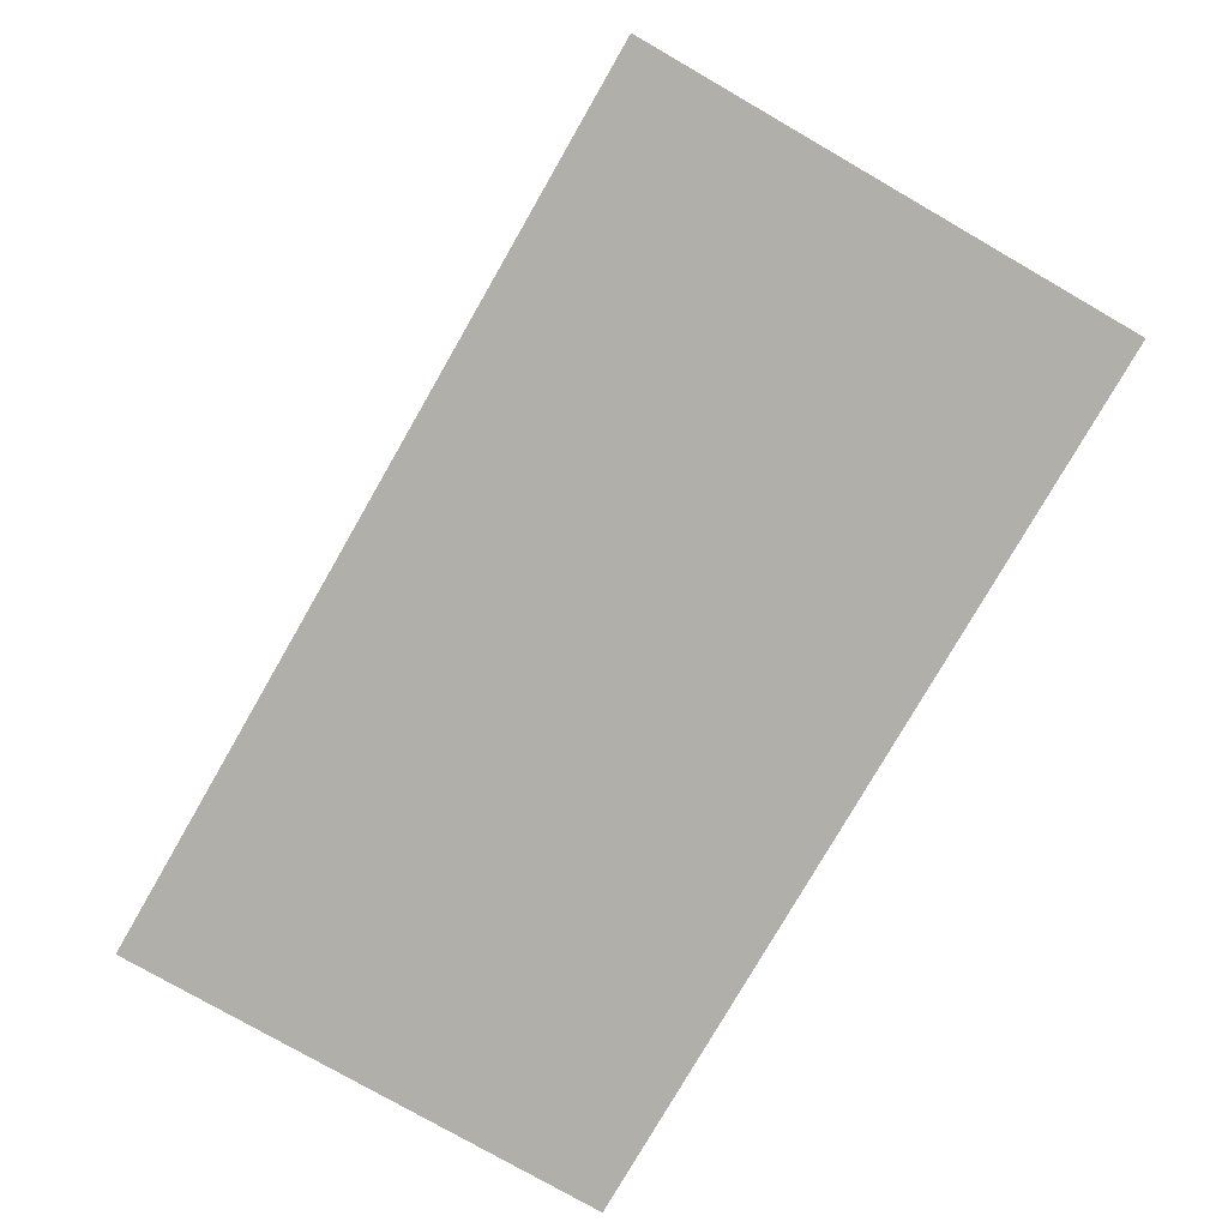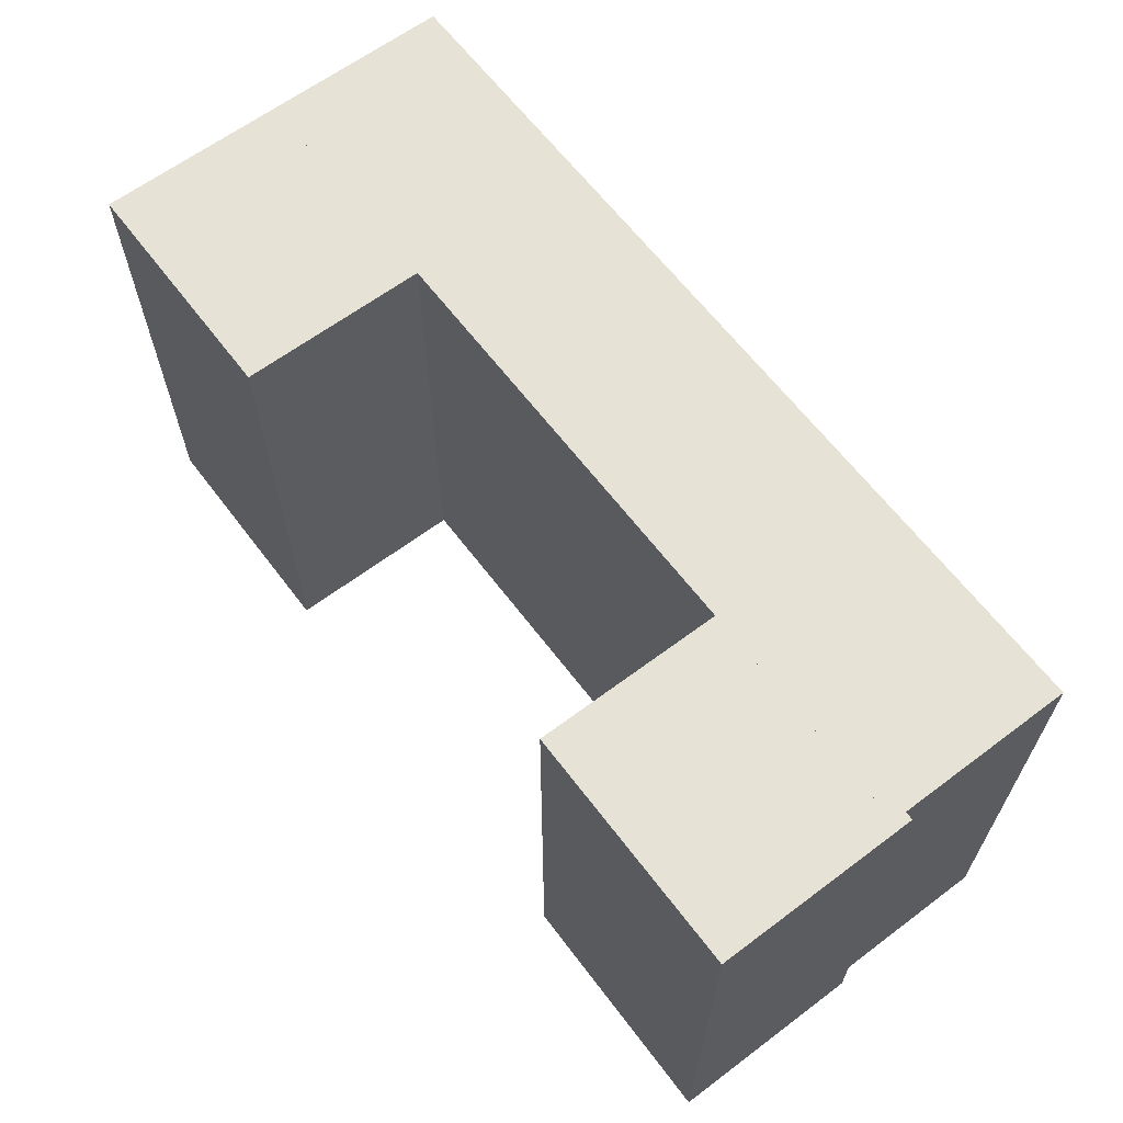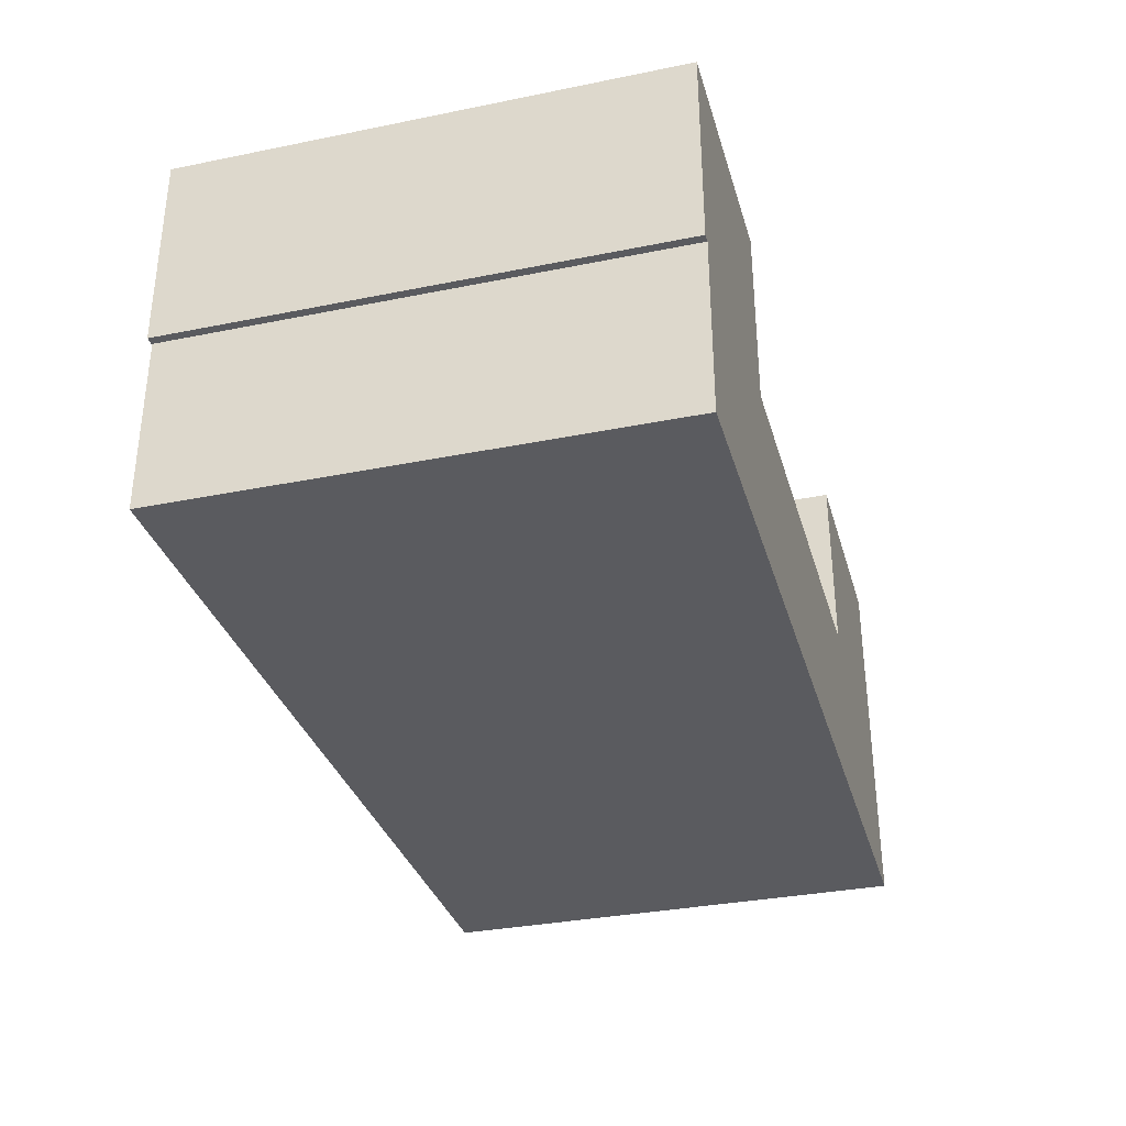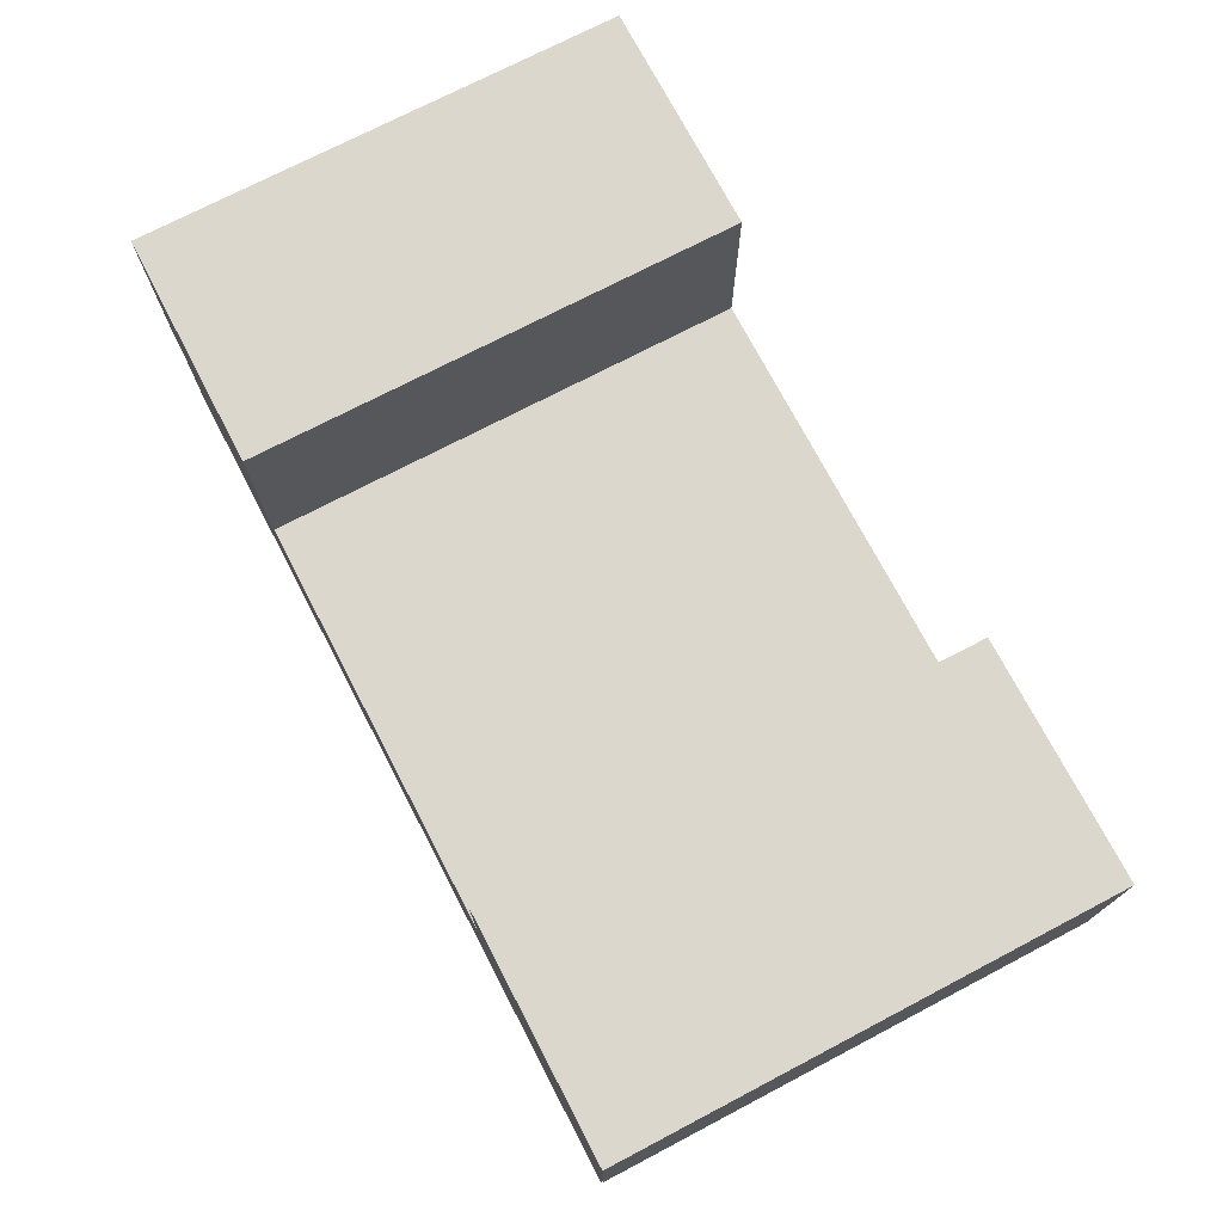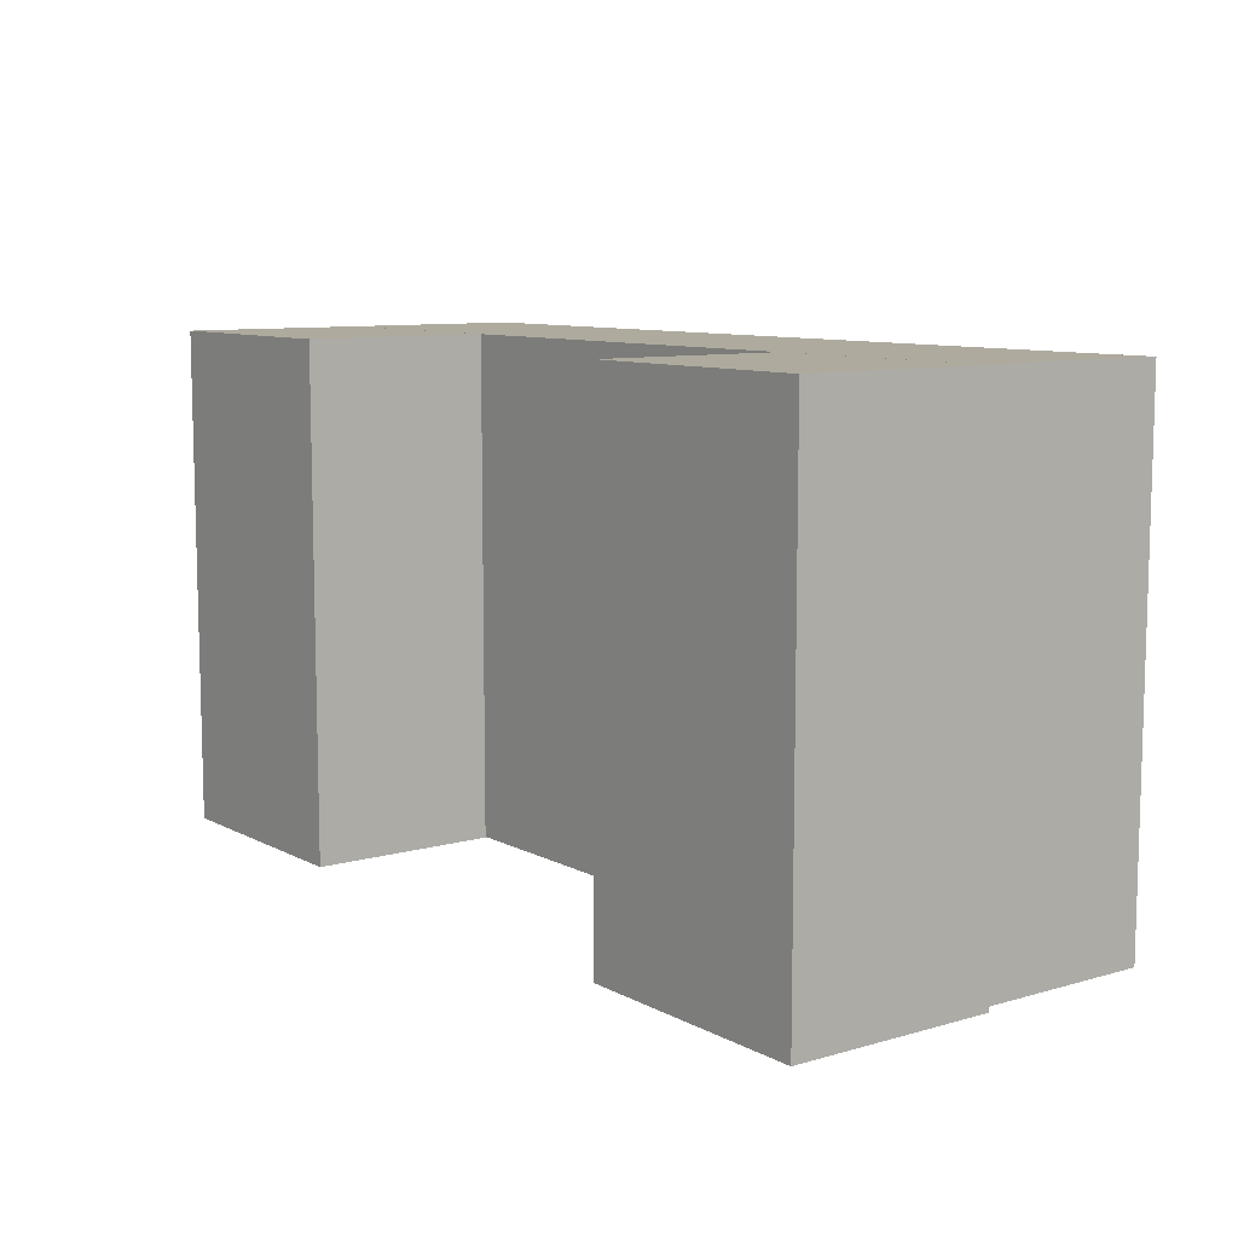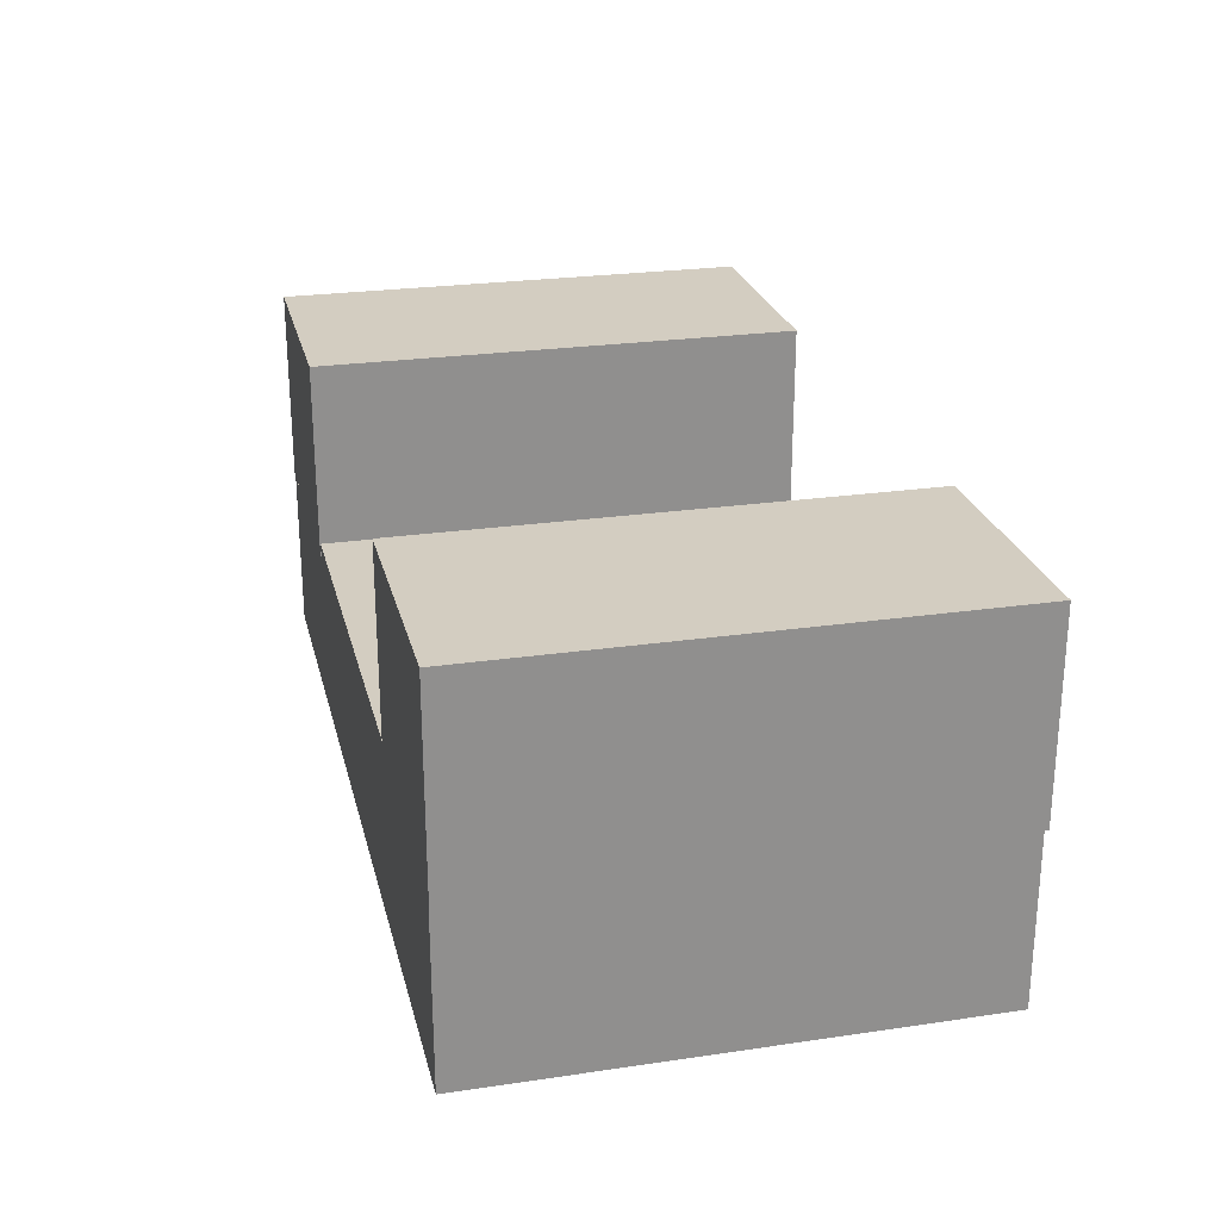
<metadata>
{"format":"obj","ext":"obj","renderer":"f3d","projection":"perspective","resolution":1024,"background":"white","views":[{"elev":-78.0,"azim":-119.9,"up":"+Z"},{"elev":63.6,"azim":52.9,"up":"+Y"},{"elev":-33.2,"azim":105.5,"up":"+Z"},{"elev":73.4,"azim":62.4,"up":"+Z"},{"elev":9.2,"azim":53.3,"up":"+Y"},{"elev":24.8,"azim":76.6,"up":"+Z"}]}
</metadata>
<code>
g Hanh_lang_1_hit_box
v -0.9136 -1.032 -0.335
v -0.9136 -1.032 0.498
v -0.9136 1.031 0.498
v -0.9136 1.031 -0.335
v -0.9136 -1.032 0.498
v -1.905 -1.032 0.498
v -1.905 1.031 0.498
v -0.9136 1.031 0.498
v -1.905 -1.032 0.498
v -1.905 -1.032 -0.335
v -1.905 1.031 -0.335
v -1.905 1.031 0.498
v -1.905 -1.032 -0.335
v -0.9136 -1.032 -0.335
v -0.9136 1.031 -0.335
v -1.905 1.031 -0.335
v -0.9136 1.031 -0.335
v -0.9136 1.031 0.498
v -1.905 1.031 0.498
v -1.905 1.031 -0.335
v -1.905 -1.032 -0.335
v -1.905 -1.032 0.498
v -0.9136 -1.032 0.498
v -0.9136 -1.032 -0.335
v 0.9136 1.031 -0.335
v 0.9136 1.031 0.498
v 0.9136 -1.032 0.498
v 0.9136 -1.032 -0.335
v 0.9136 1.031 0.498
v 1.913 1.031 0.498
v 1.913 -1.032 0.498
v 0.9136 -1.032 0.498
v 1.913 1.031 0.498
v 1.913 1.031 -0.335
v 1.913 -1.032 -0.335
v 1.913 -1.032 0.498
v 1.913 1.031 -0.335
v 0.9136 1.031 -0.335
v 0.9136 -1.032 -0.335
v 1.913 -1.032 -0.335
v 0.9136 -1.032 -0.335
v 0.9136 -1.032 0.498
v 1.913 -1.032 0.498
v 1.913 -1.032 -0.335
v 1.913 1.031 -0.335
v 1.913 1.031 0.498
v 0.9136 1.031 0.498
v 0.9136 1.031 -0.335
v 1.878 -1.028 -1.065
v 1.878 -1.028 -0.2807
v 1.878 1.032 -0.2807
v 1.878 1.032 -1.065
v 1.878 -1.028 -0.2807
v -1.905 -1.028 -0.2807
v -1.905 1.032 -0.2807
v 1.878 1.032 -0.2807
v -1.905 -1.028 -0.2807
v -1.905 -1.028 -1.065
v -1.905 1.032 -1.065
v -1.905 1.032 -0.2807
v -1.905 -1.028 -1.065
v 1.878 -1.028 -1.065
v 1.878 1.032 -1.065
v -1.905 1.032 -1.065
v 1.878 1.032 -1.065
v 1.878 1.032 -0.2807
v -1.905 1.032 -0.2807
v -1.905 1.032 -1.065
v -1.905 -1.028 -1.065
v -1.905 -1.028 -0.2807
v 1.878 -1.028 -0.2807
v 1.878 -1.028 -1.065
g Hanh_lang_1_hit_box_0
f 3 2 1
f 4 3 1
f 7 6 5
f 8 7 5
f 11 10 9
f 12 11 9
f 15 14 13
f 16 15 13
f 19 18 17
f 20 19 17
f 23 22 21
f 24 23 21
f 27 26 25
f 28 27 25
f 31 30 29
f 32 31 29
f 35 34 33
f 36 35 33
f 39 38 37
f 40 39 37
f 43 42 41
f 44 43 41
f 47 46 45
f 48 47 45
f 51 50 49
f 52 51 49
f 55 54 53
f 56 55 53
f 59 58 57
f 60 59 57
f 63 62 61
f 64 63 61
f 67 66 65
f 68 67 65
f 71 70 69
f 72 71 69

</code>
